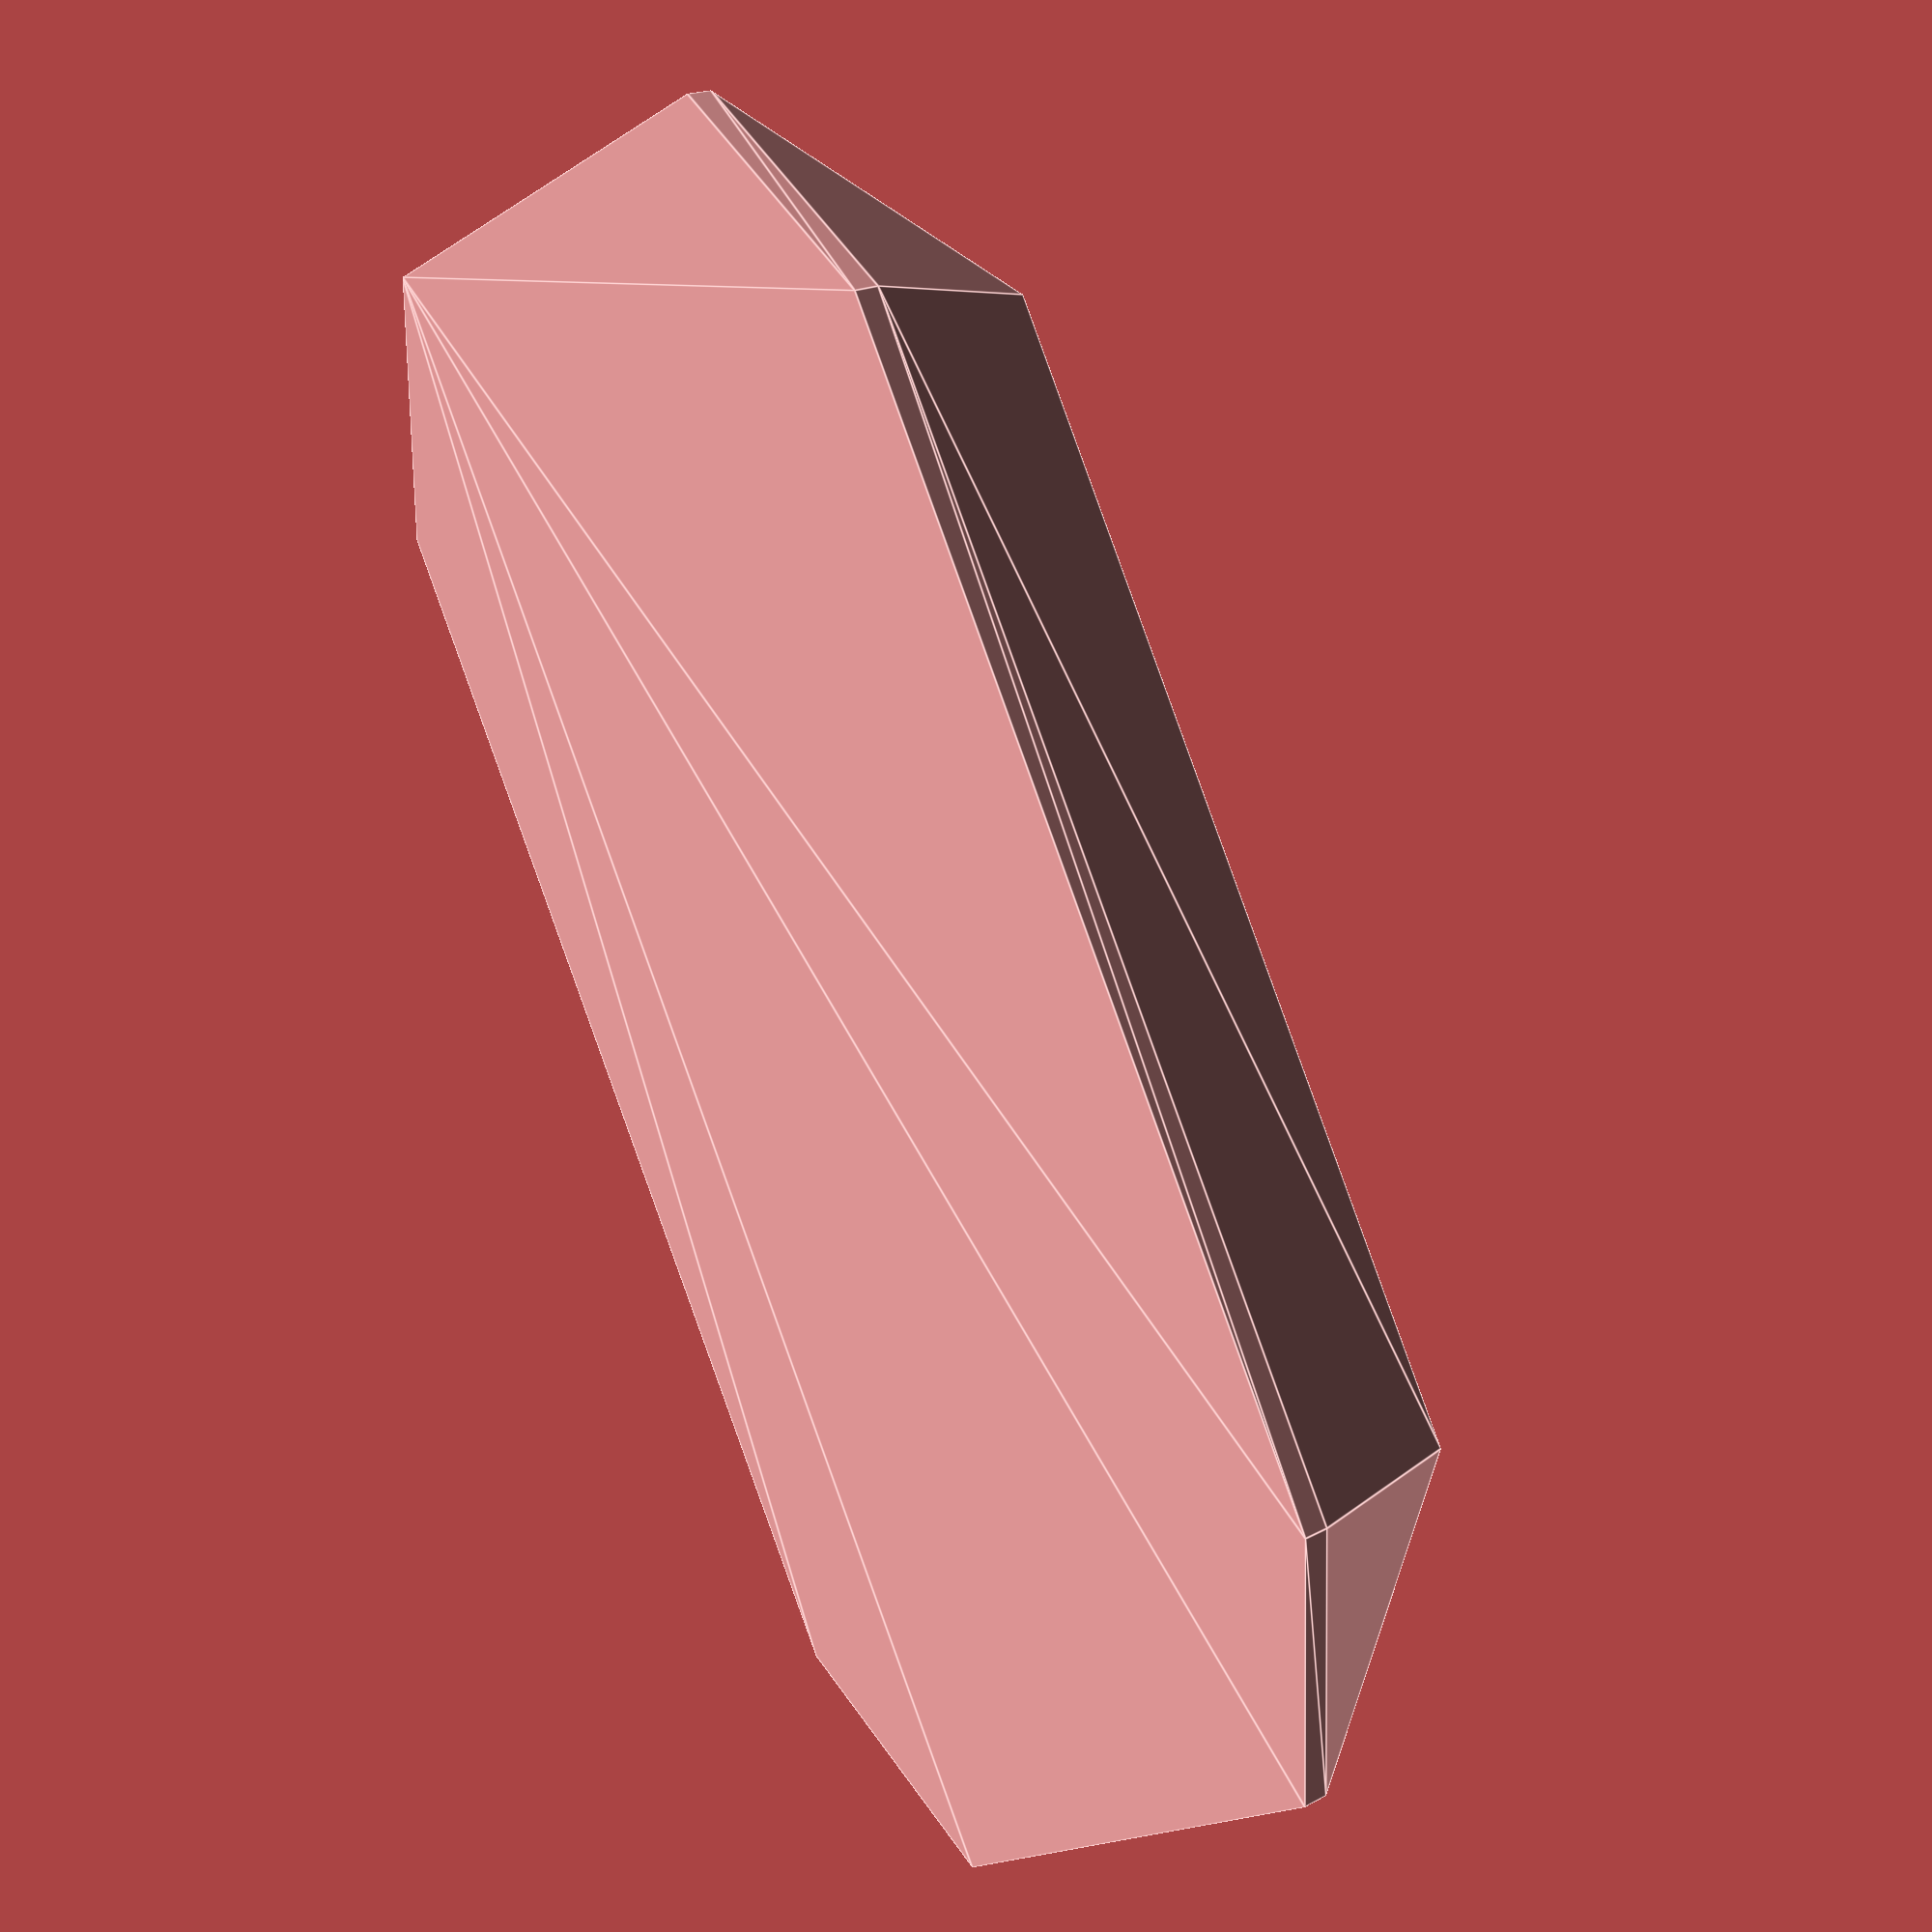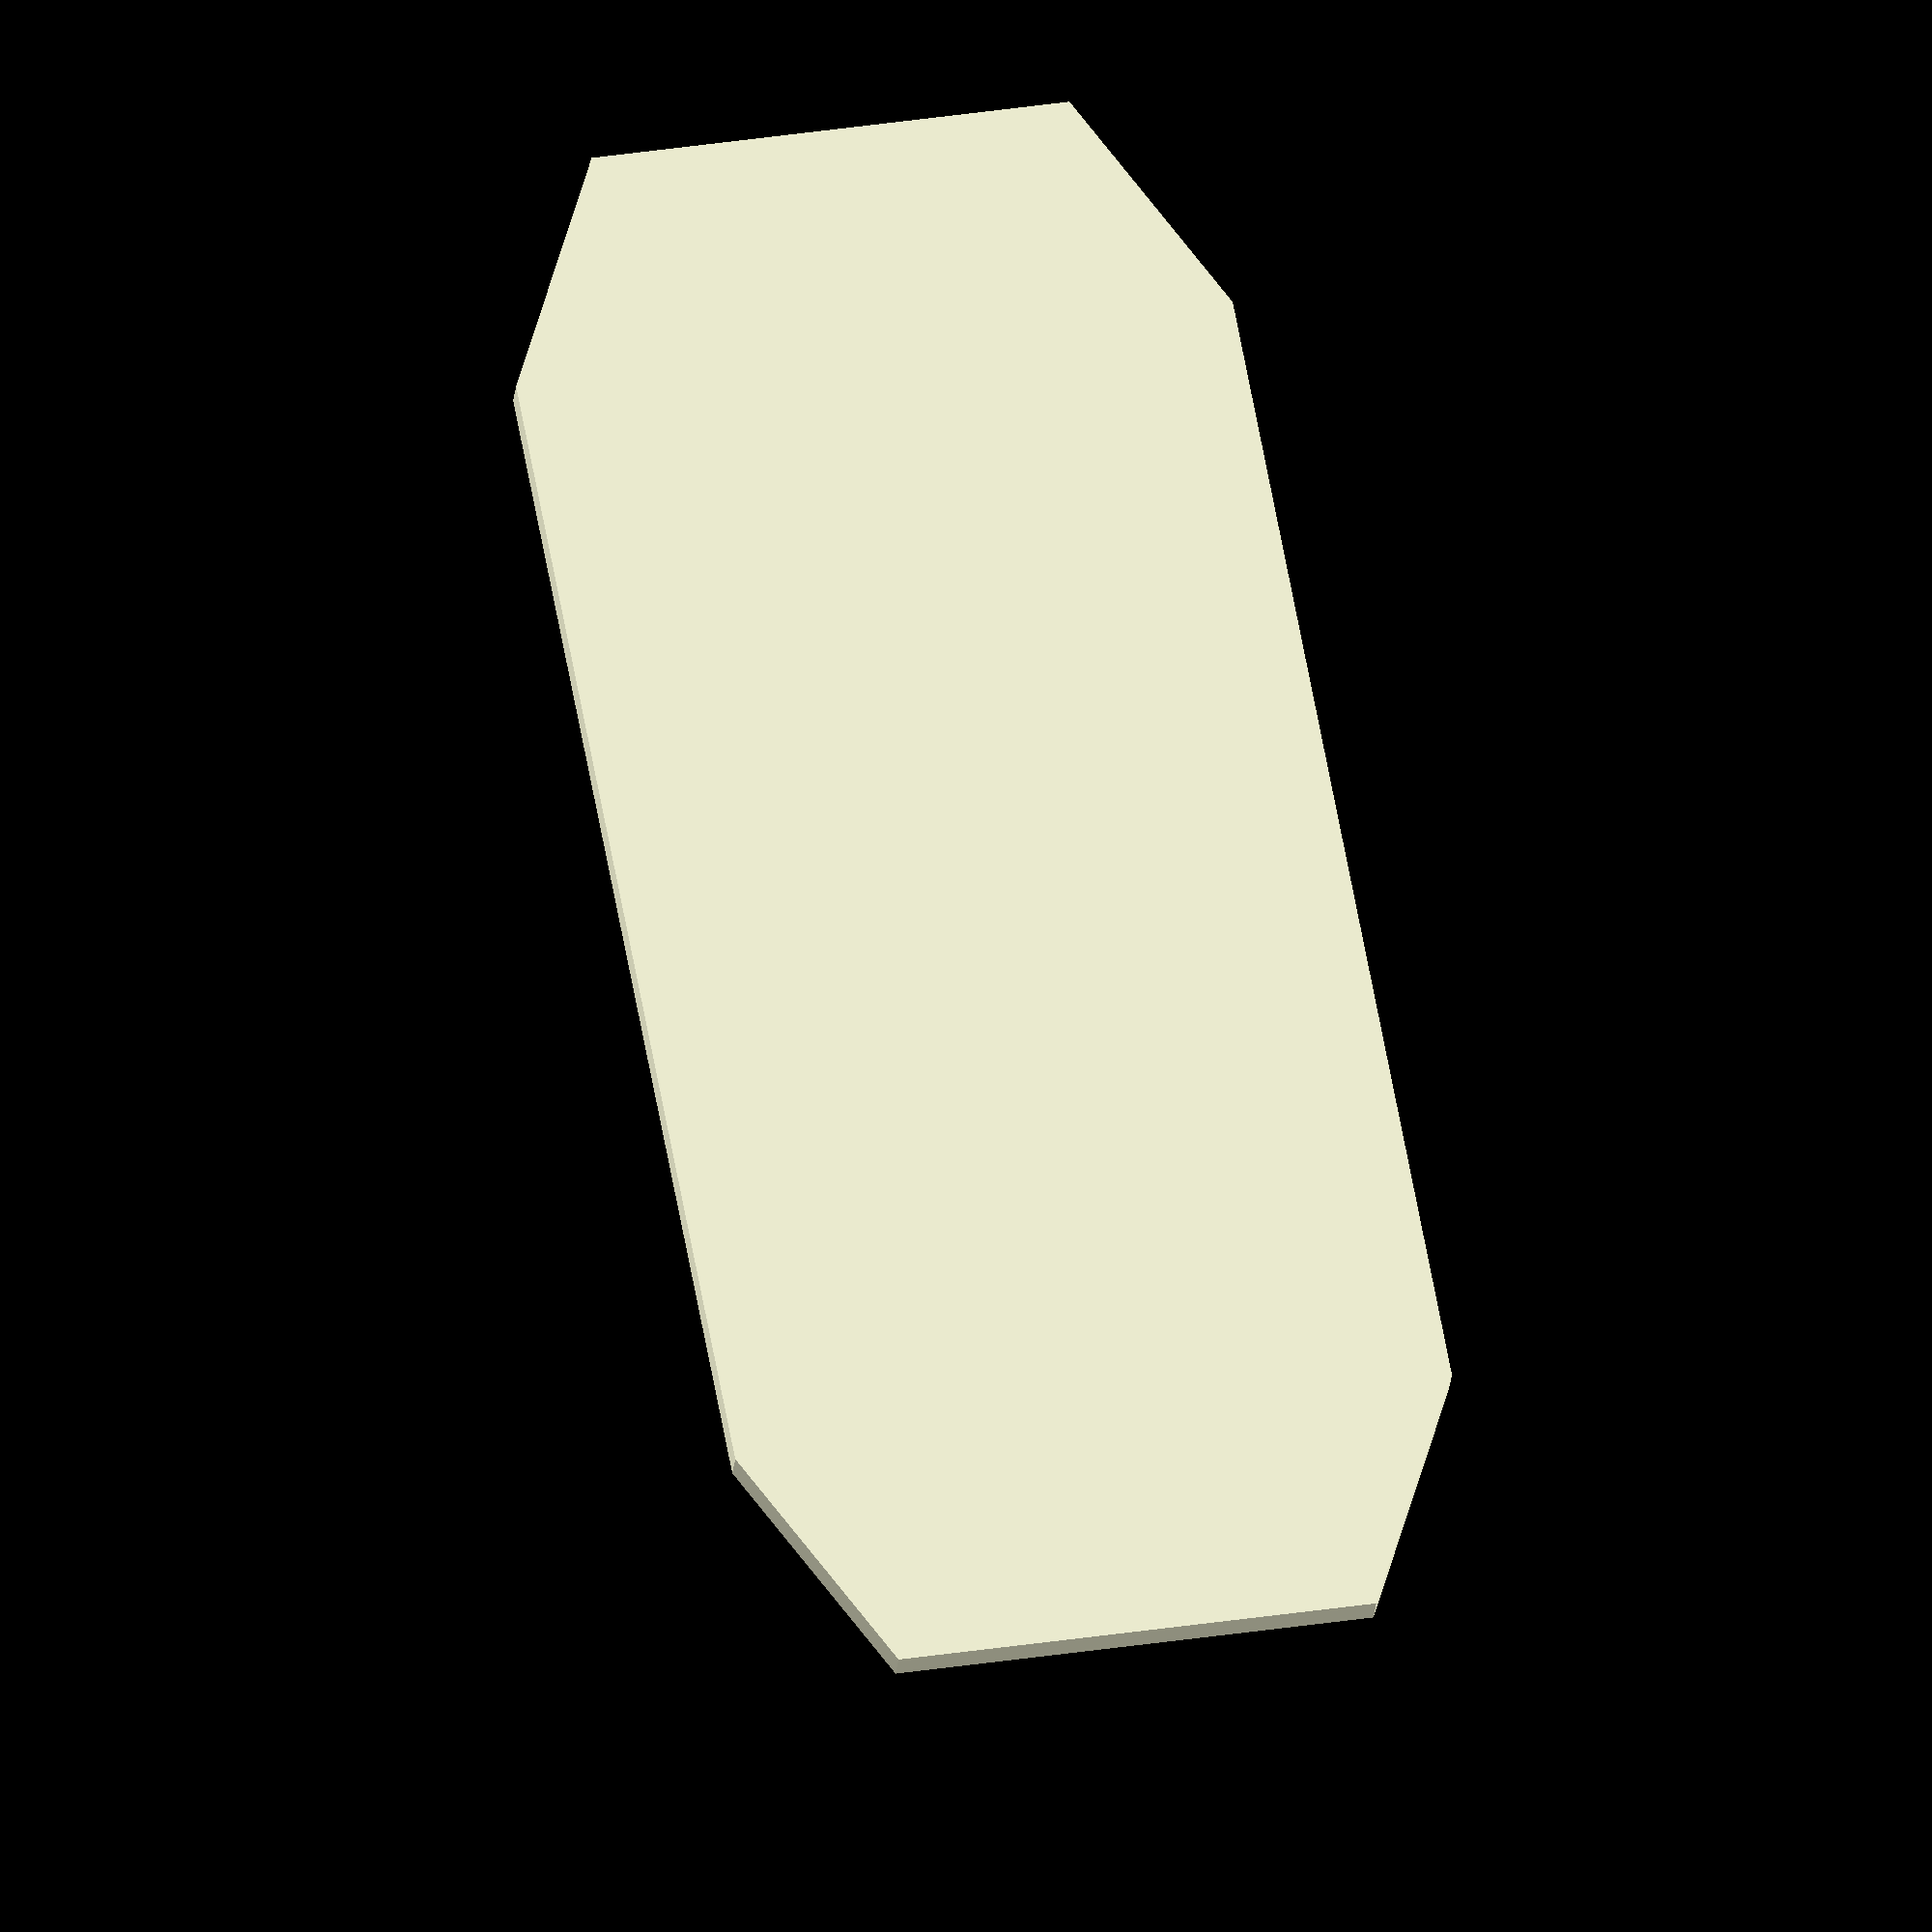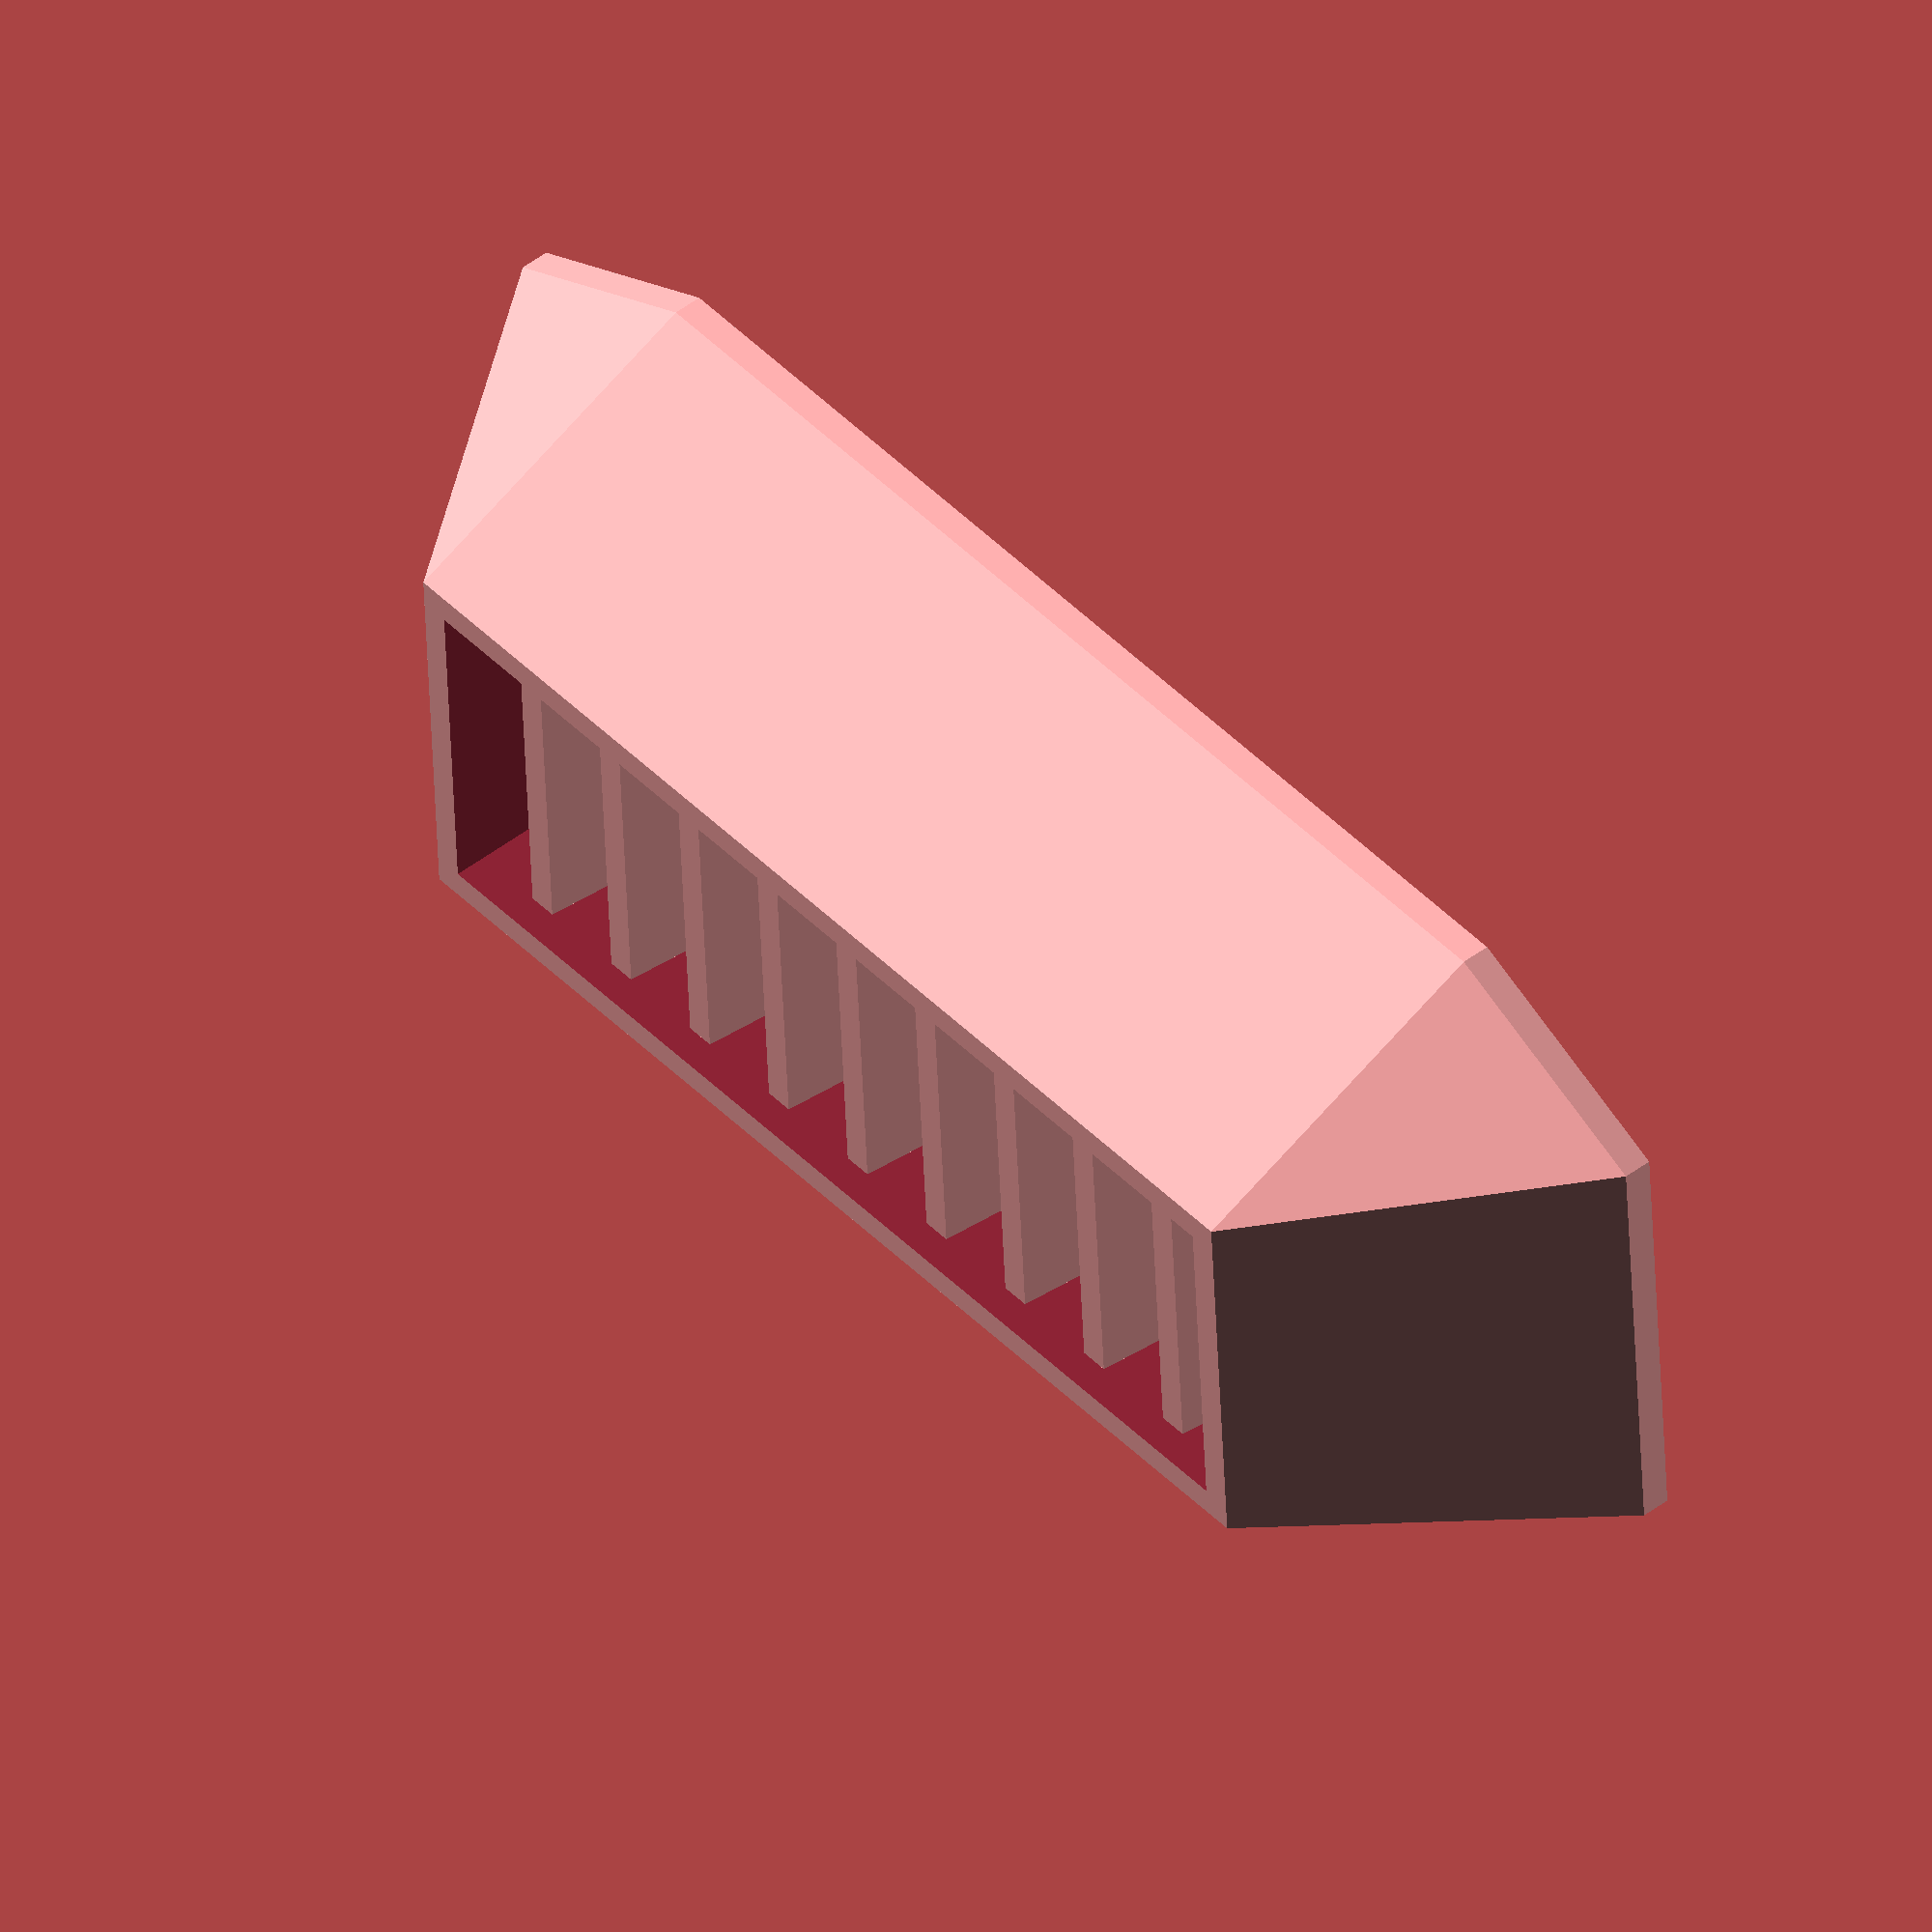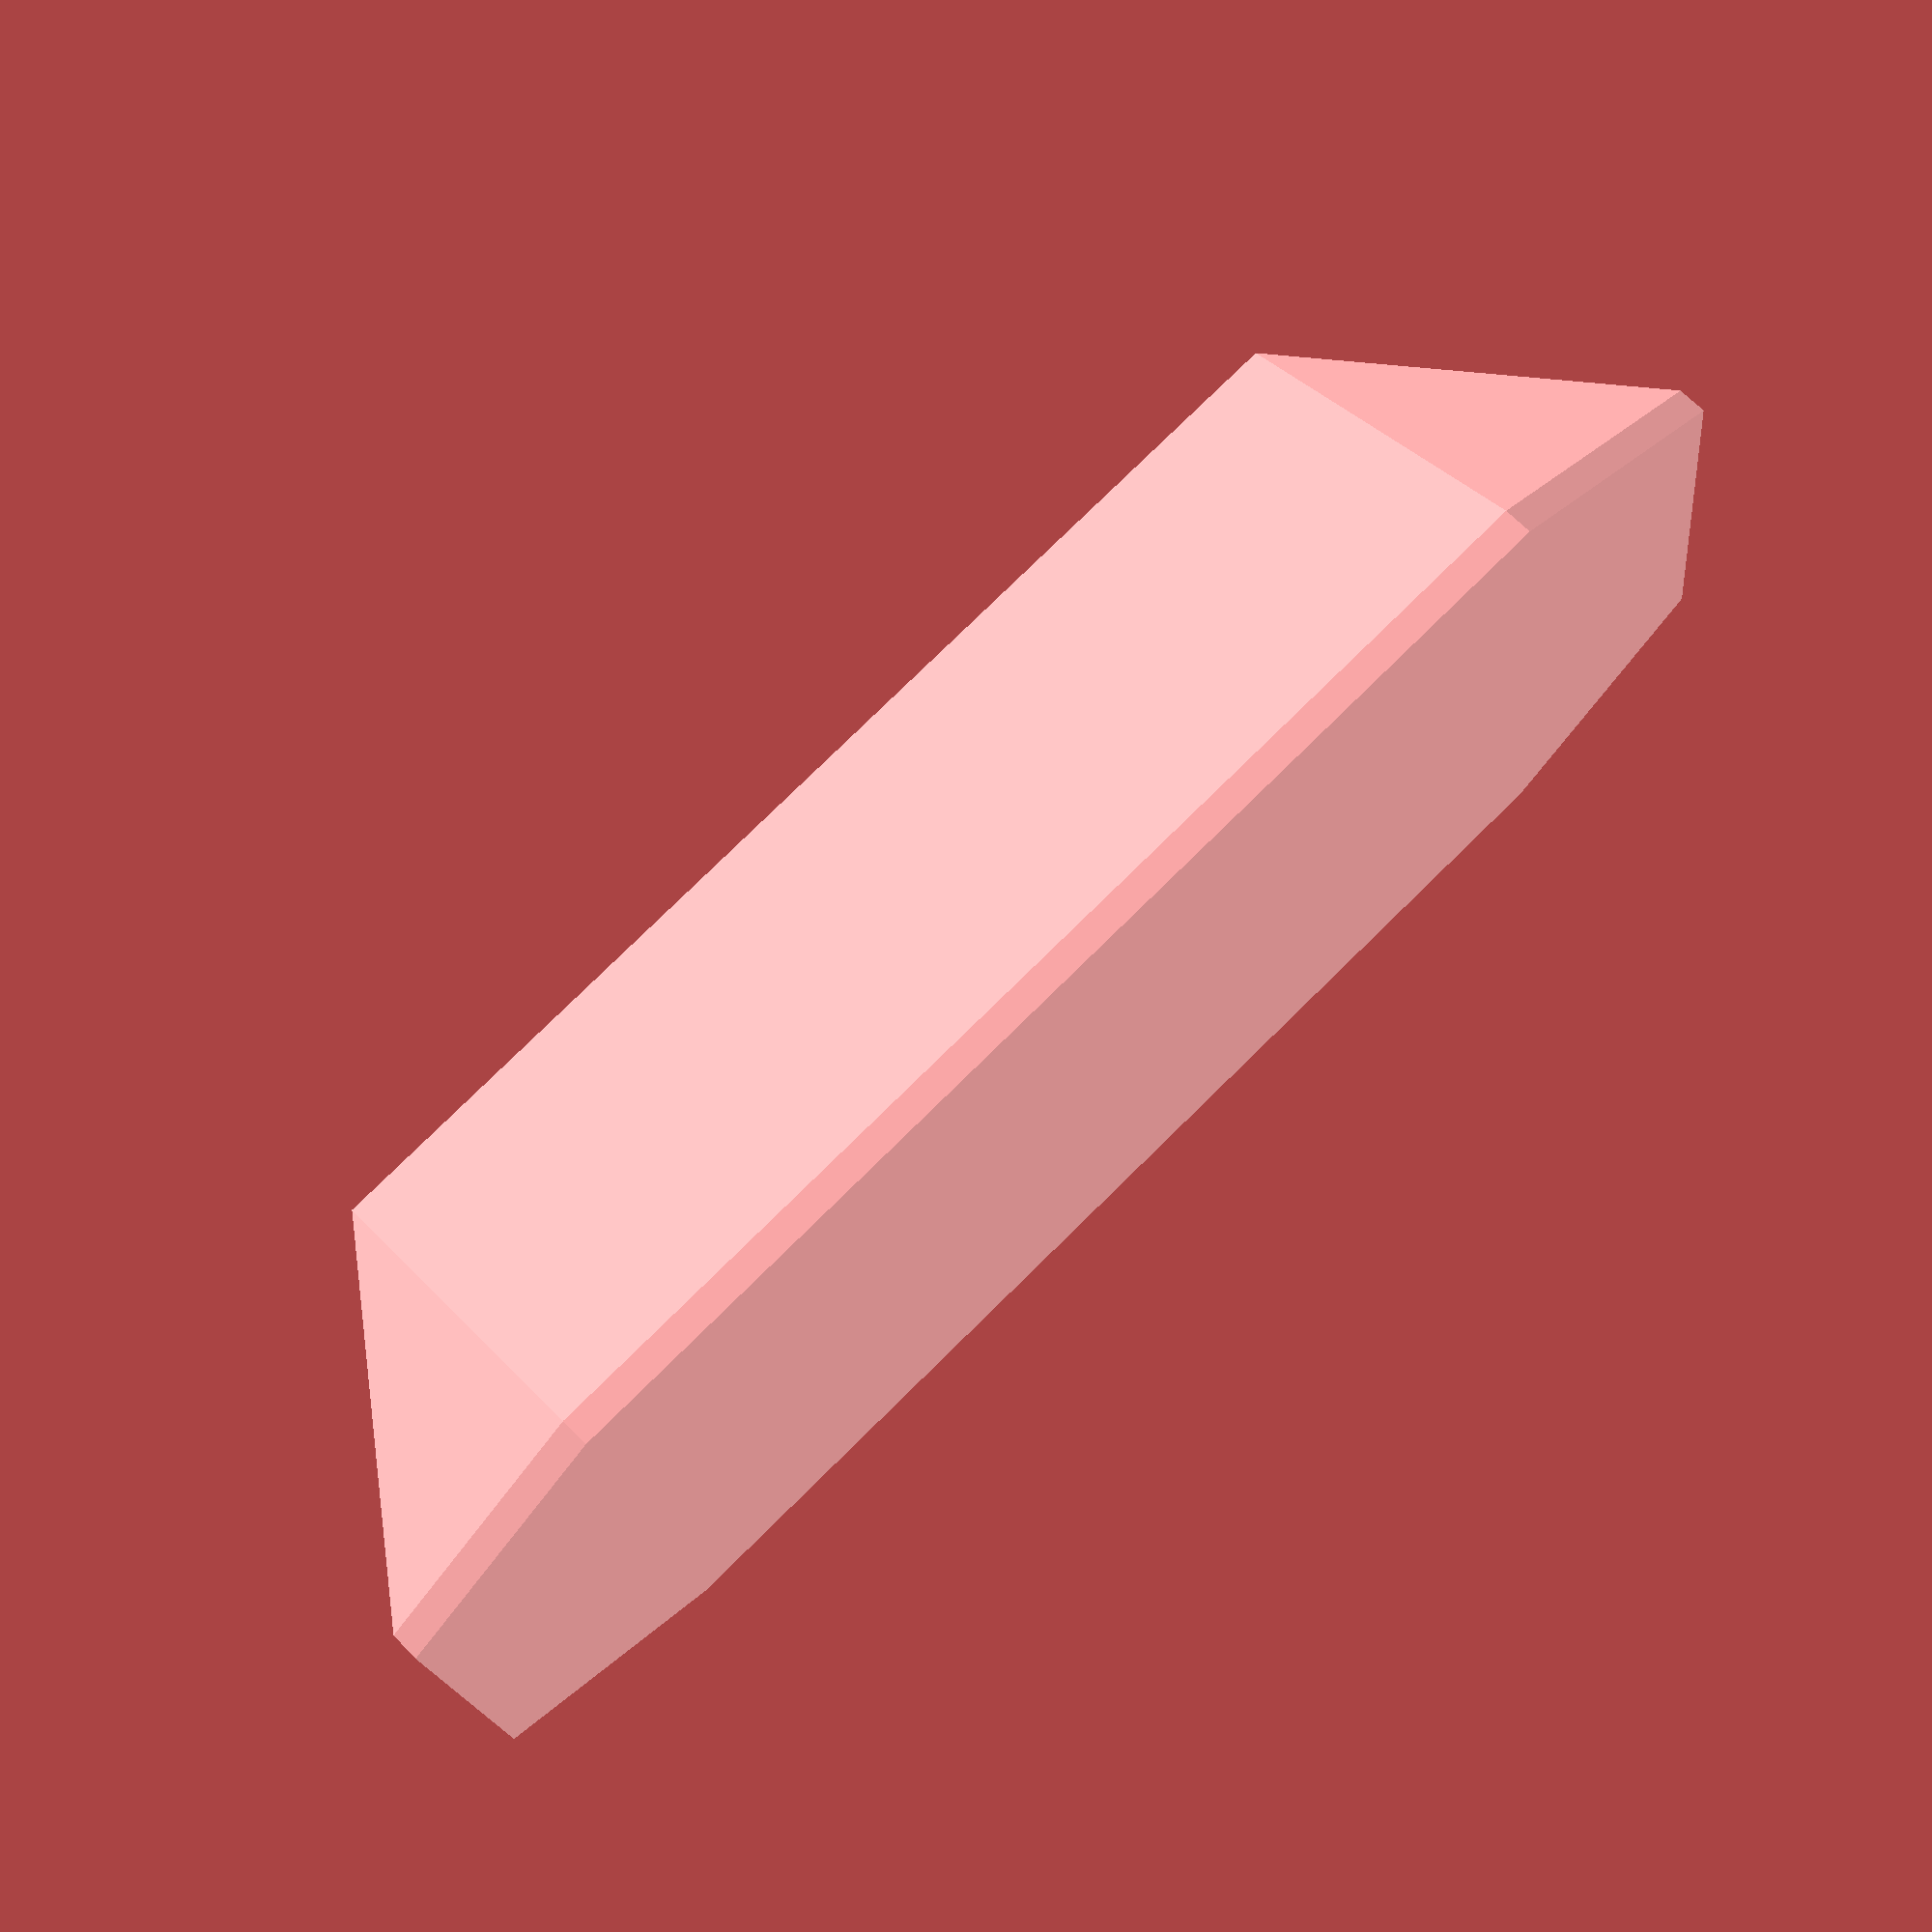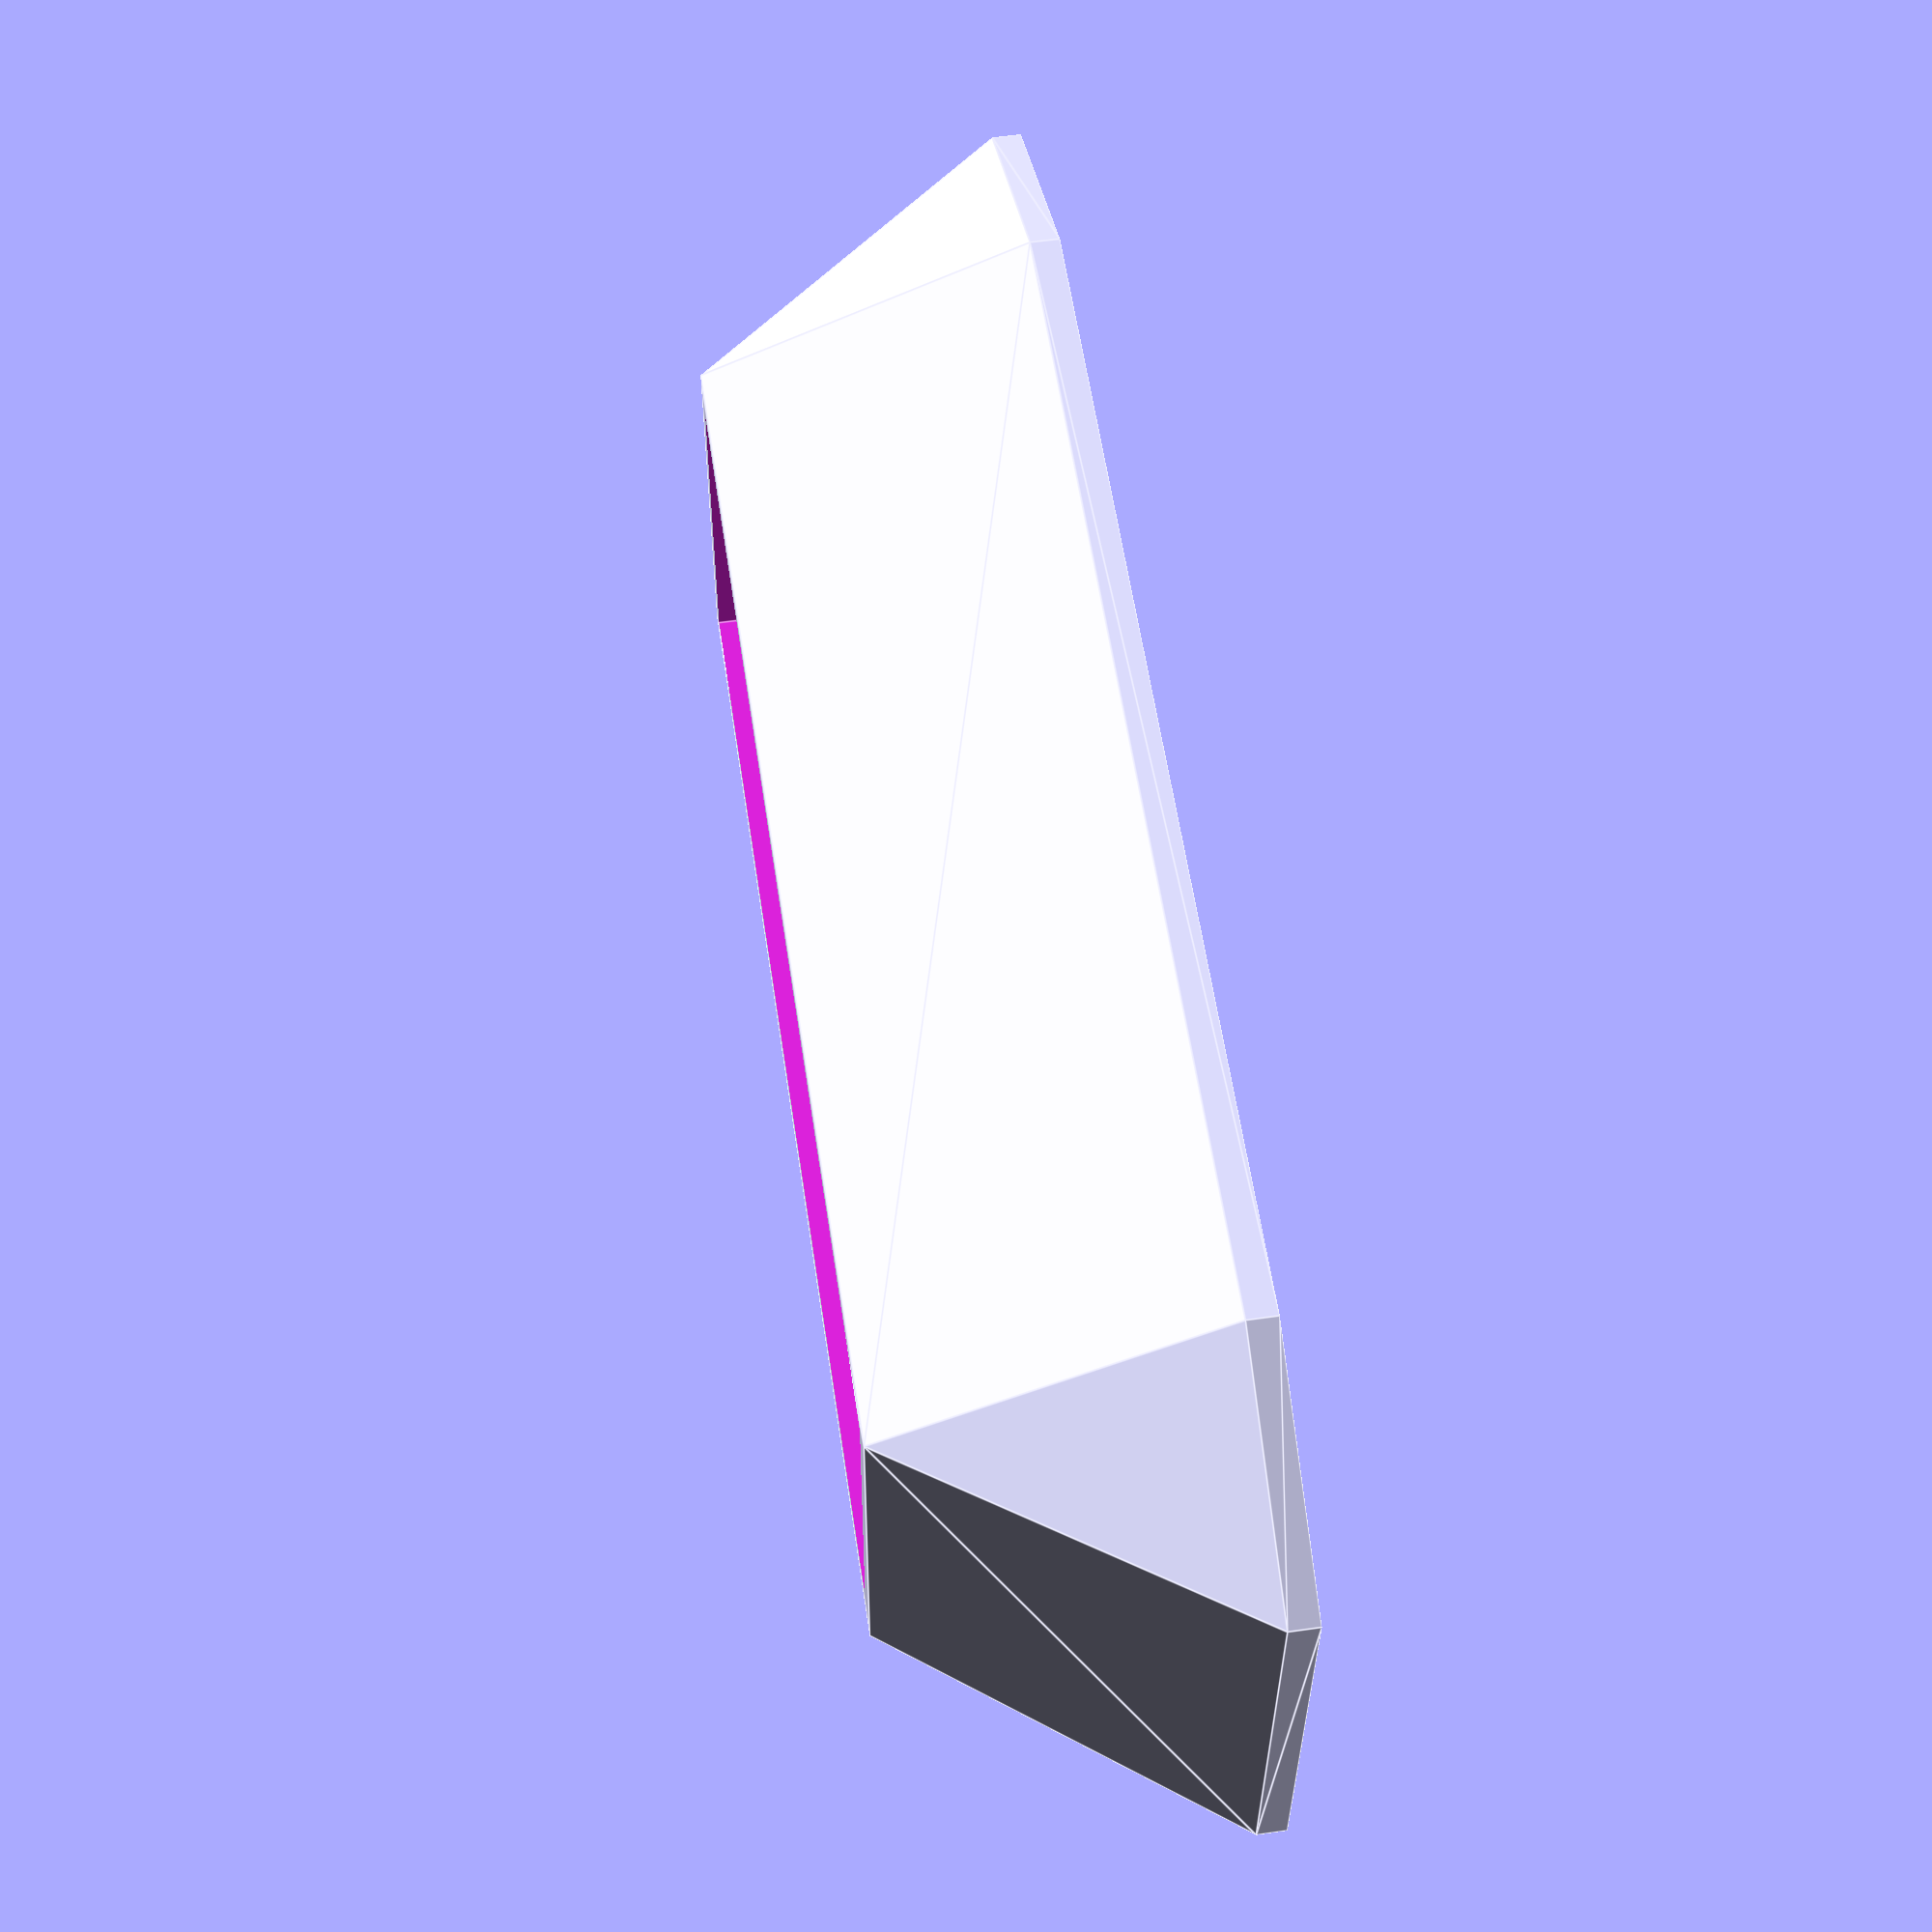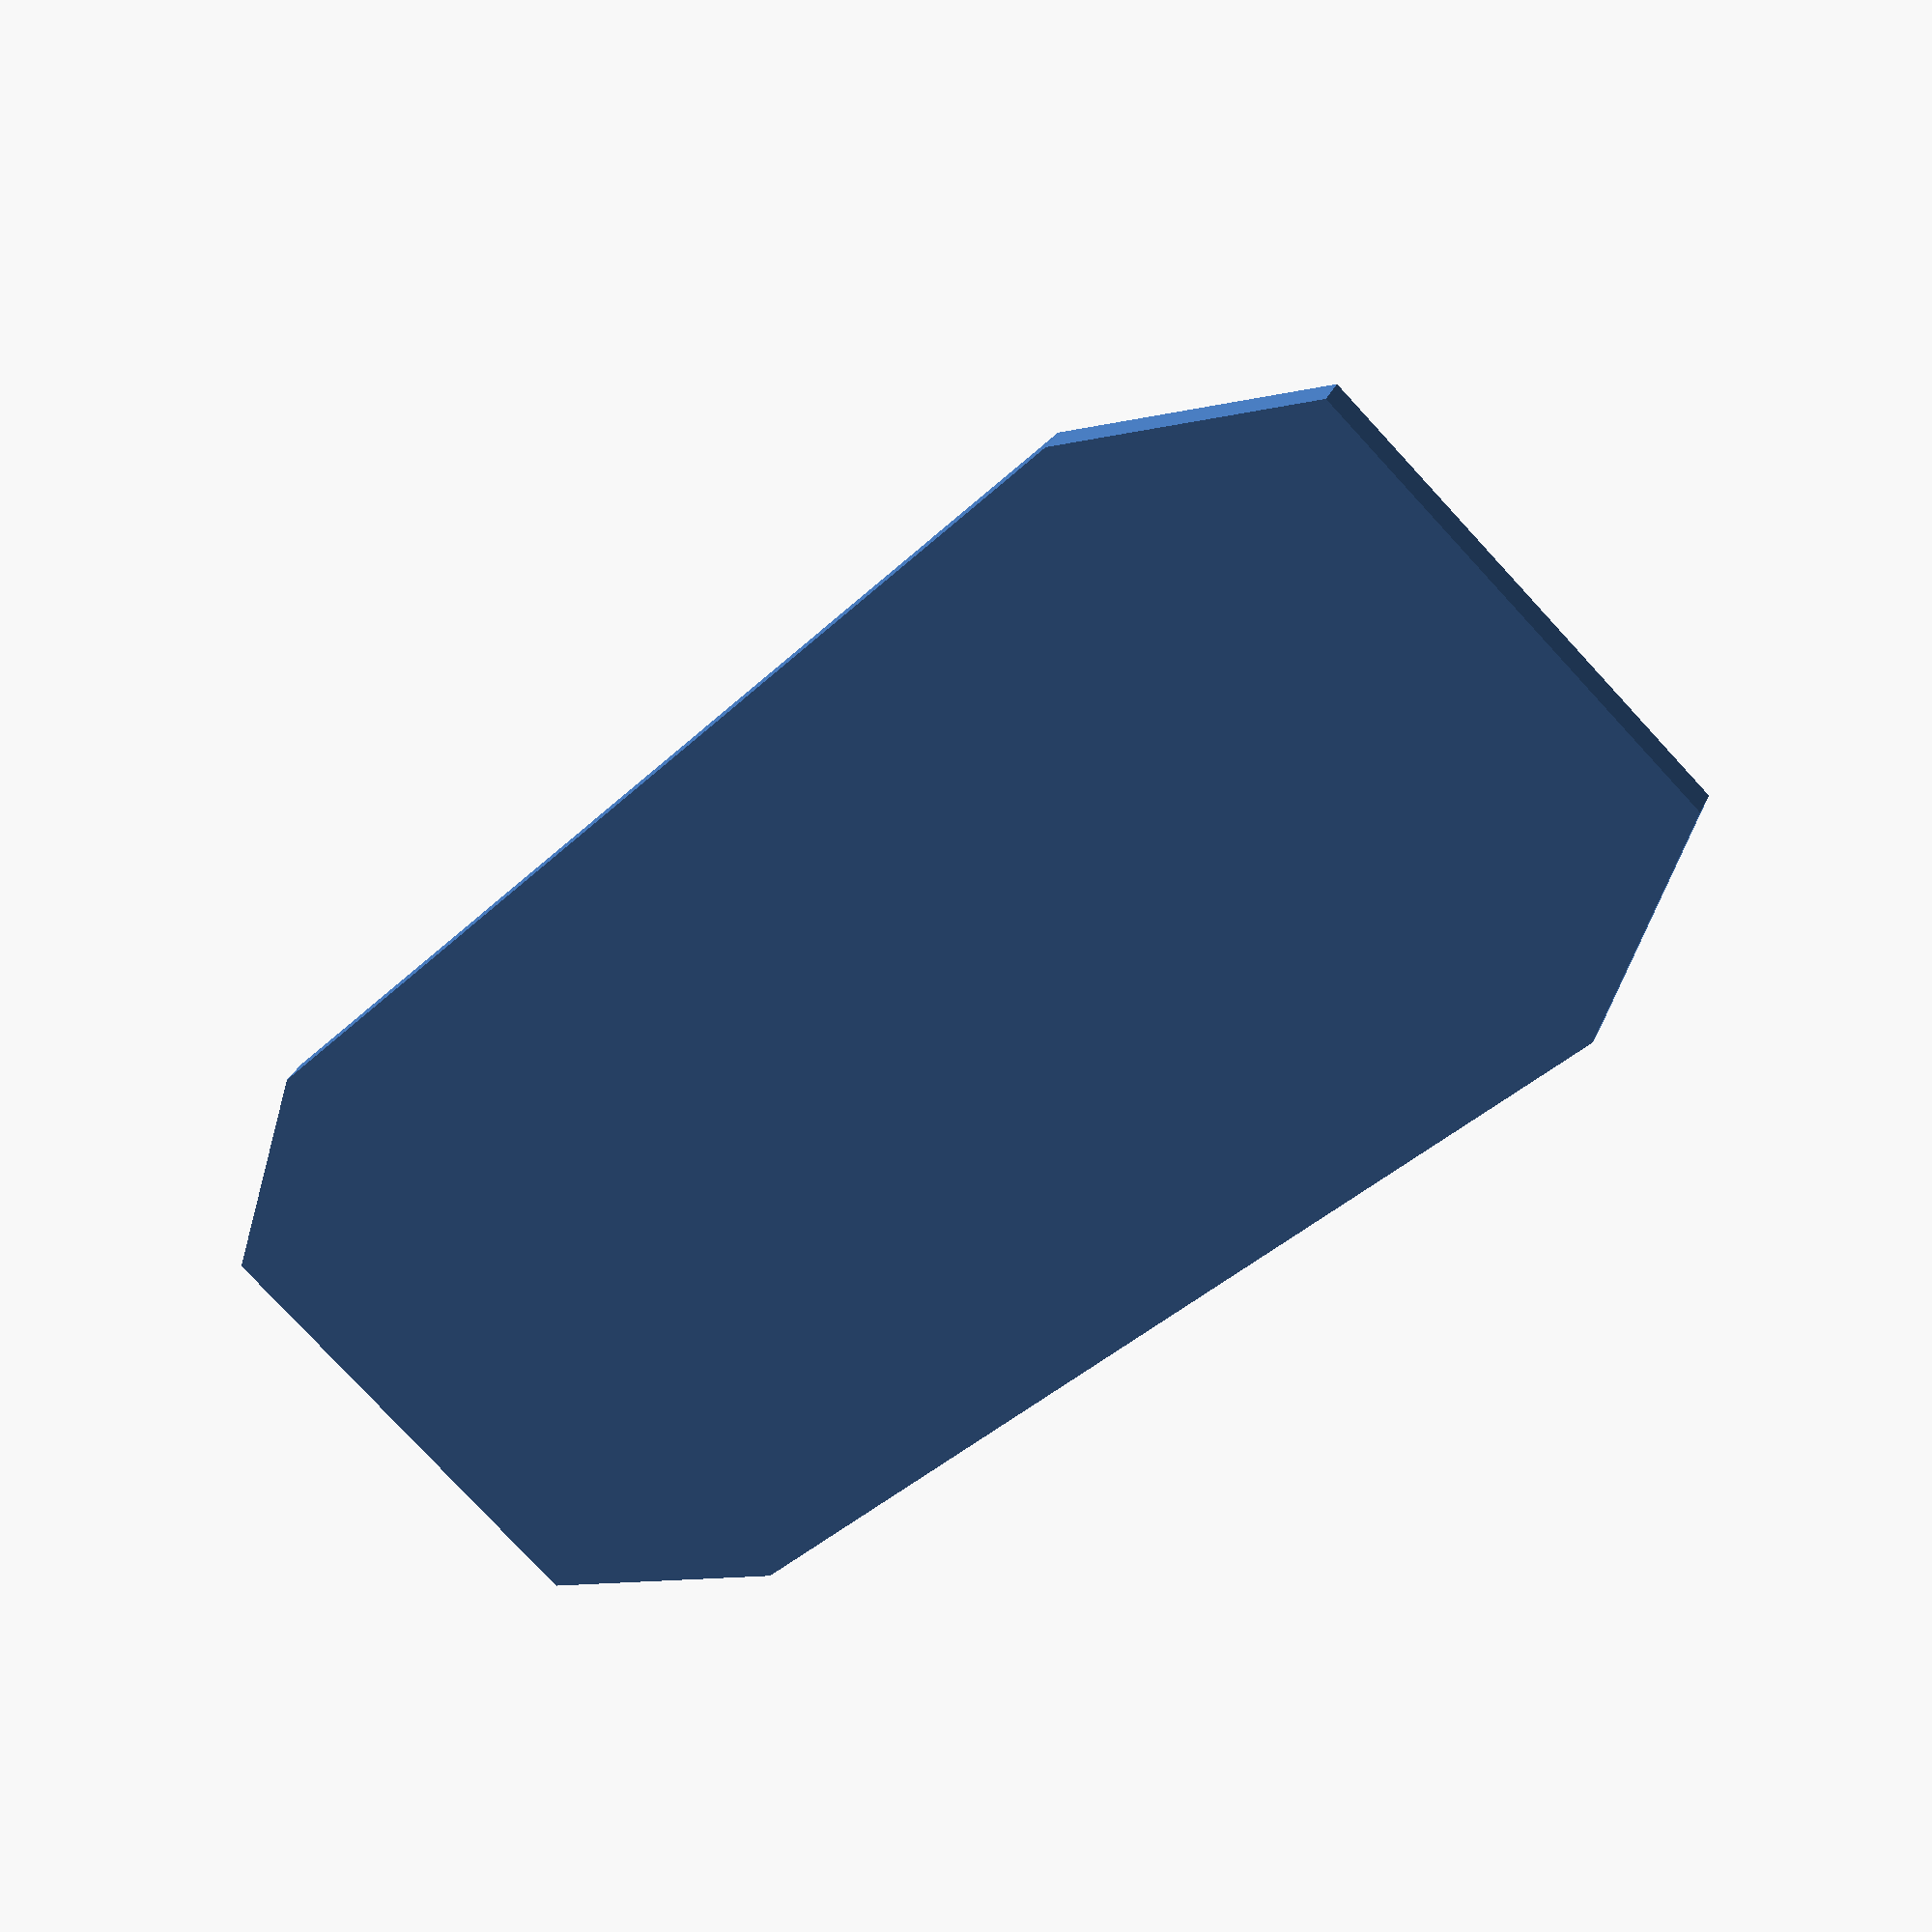
<openscad>
px=3; //横幅のx軸の座標
cube_basic_x=px+0.5; //ダクト内部の厚み
cube_basic_y=10; //全長
py=cube_basic_y/2; //横幅のy軸の頂点
px2=2; //縦幅のx軸の頂点
py2=py+2; //縦幅のy軸の頂点
fy=py-1; //フィン部分のy軸座標

//cubeの基本部分
module cube_basic(tx, ty, tz, cx, cy, cz){
	translate([tx, ty, tz]){
		cube(size=[cx, cy, cz], center=true);
	}	
}

//本体
difference(){
	//土台部分
	hull(){
		cube_basic(0, 0, 3, cube_basic_x, cube_basic_y, 0.05);
	    linear_extrude(0.25){
			polygon(points=[[-px, py], [-px2, py2], [px2, py2], [px, py], [px, -py], [px2, -py2], [-px2, -py2], [-px, -py]]); //時計回り
		}
	}
	//空洞部分
	cube_basic(0, 0, 3, px, cube_basic_y-0.5, 3.5);
}

//フィン部分
for(y=[-fy:1:fy]){
	hull(){
		cube_basic(0, y, 2.5, px, 0.25, 0.5); //上部
		cube_basic(0, y, 1.0, px, 0.55, 0.5); //下部
	}
}

</openscad>
<views>
elev=161.4 azim=208.1 roll=316.0 proj=p view=edges
elev=207.7 azim=10.4 roll=5.6 proj=o view=solid
elev=131.5 azim=266.7 roll=130.3 proj=o view=solid
elev=113.0 azim=277.7 roll=44.0 proj=p view=solid
elev=302.9 azim=271.9 roll=81.5 proj=p view=edges
elev=326.8 azim=136.9 roll=201.8 proj=p view=solid
</views>
